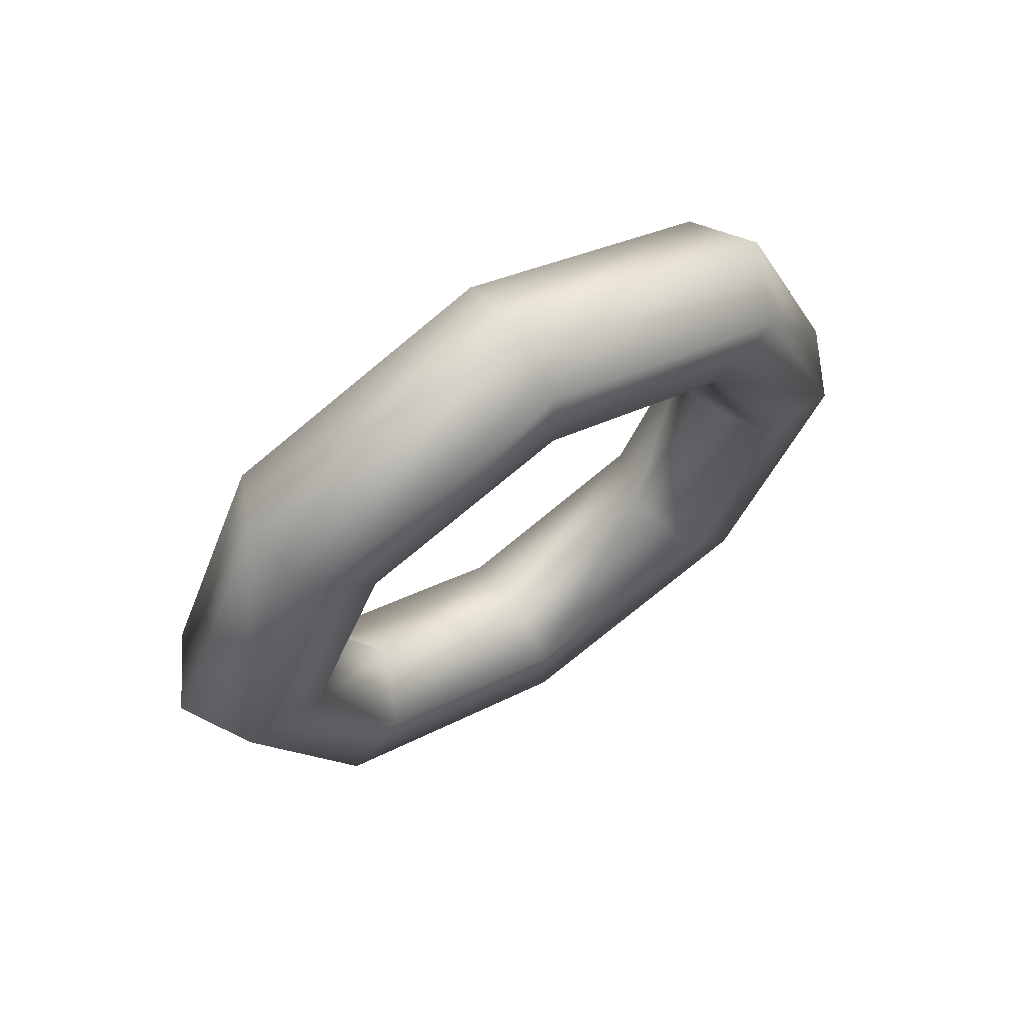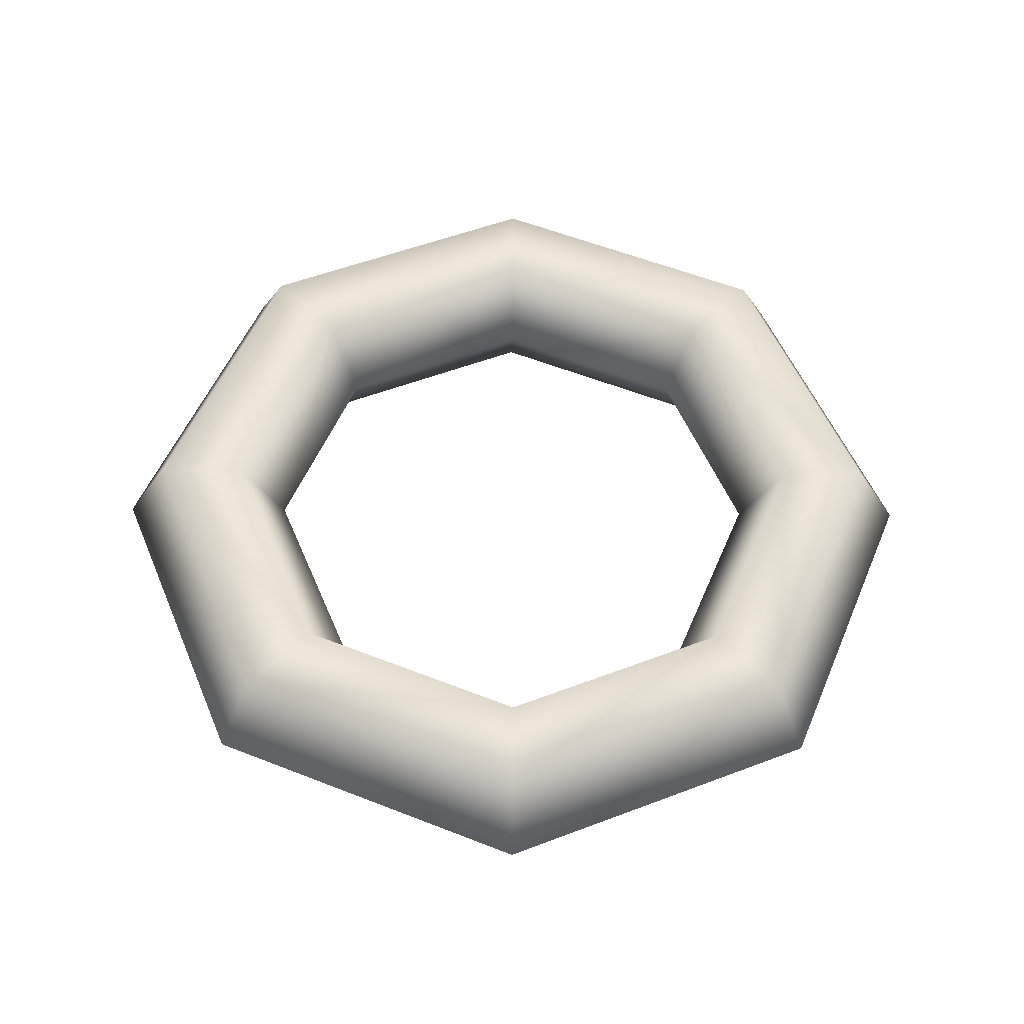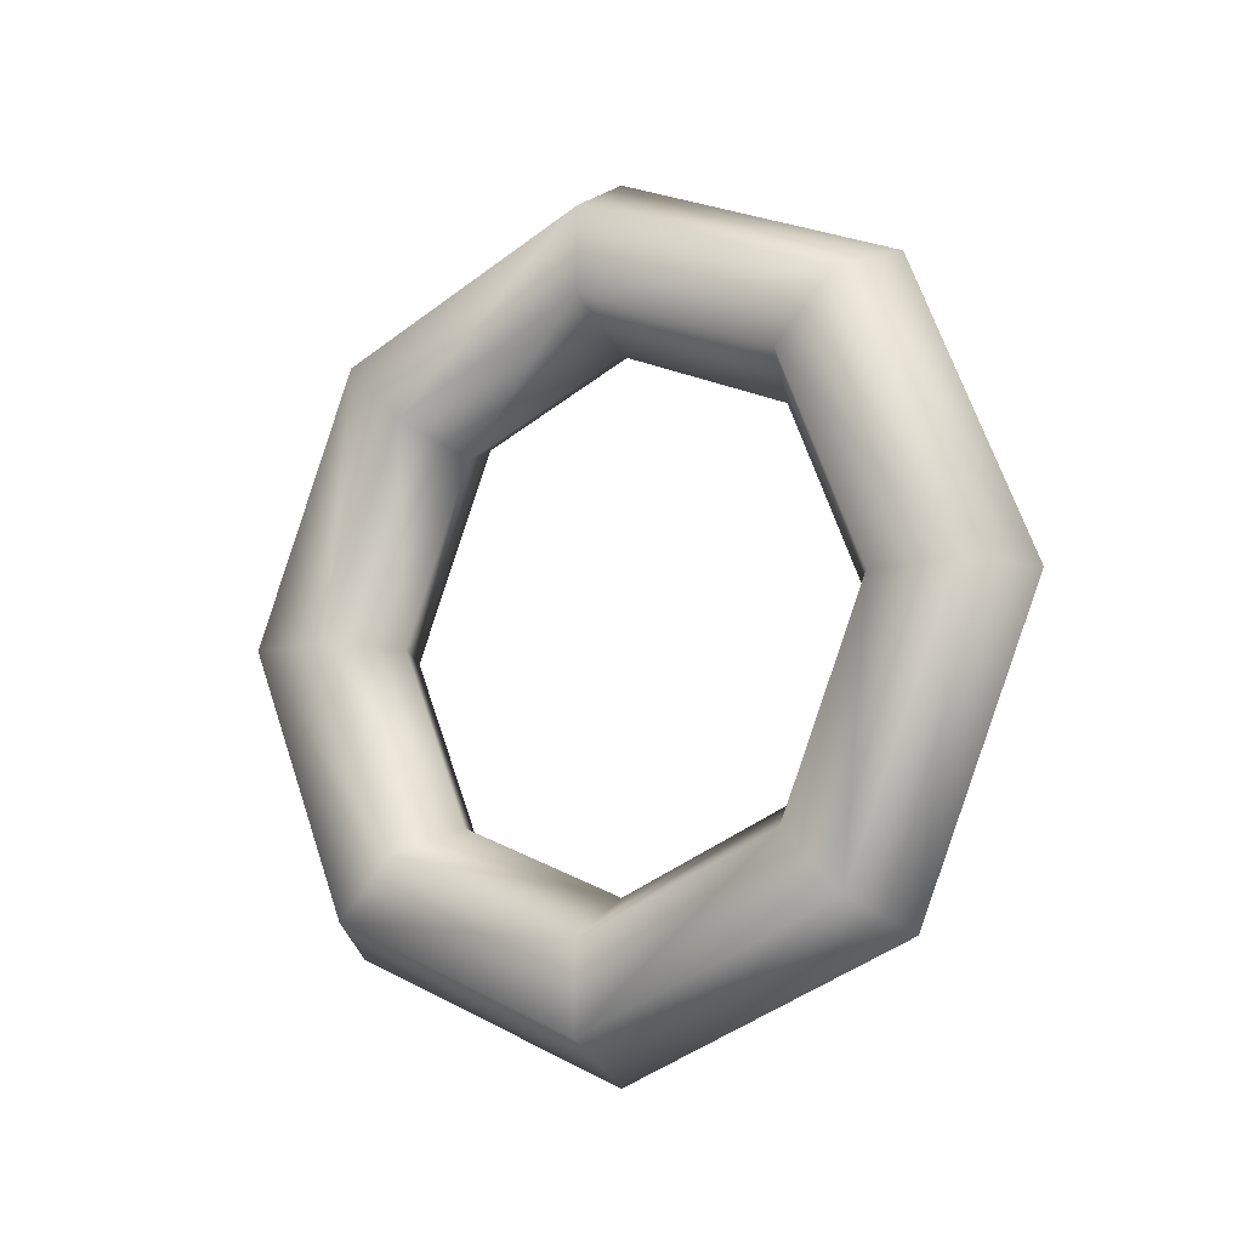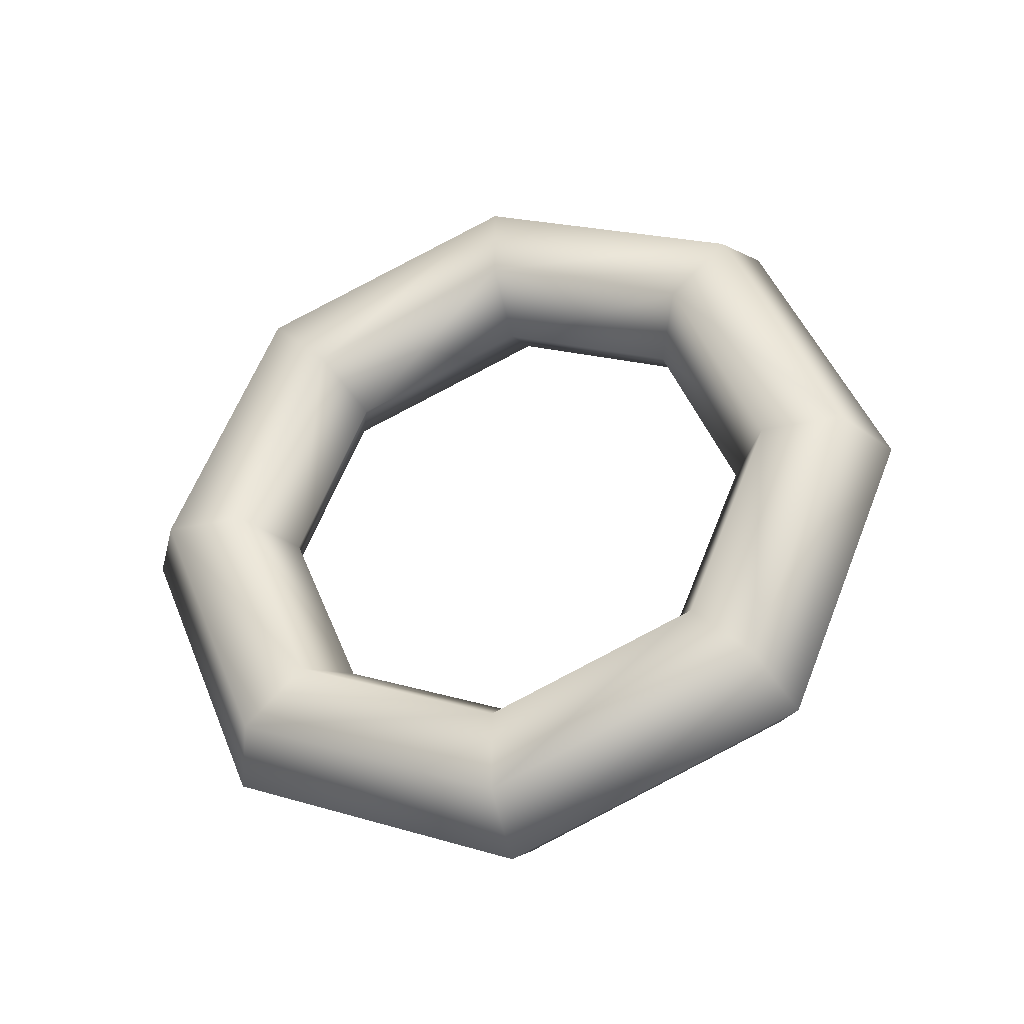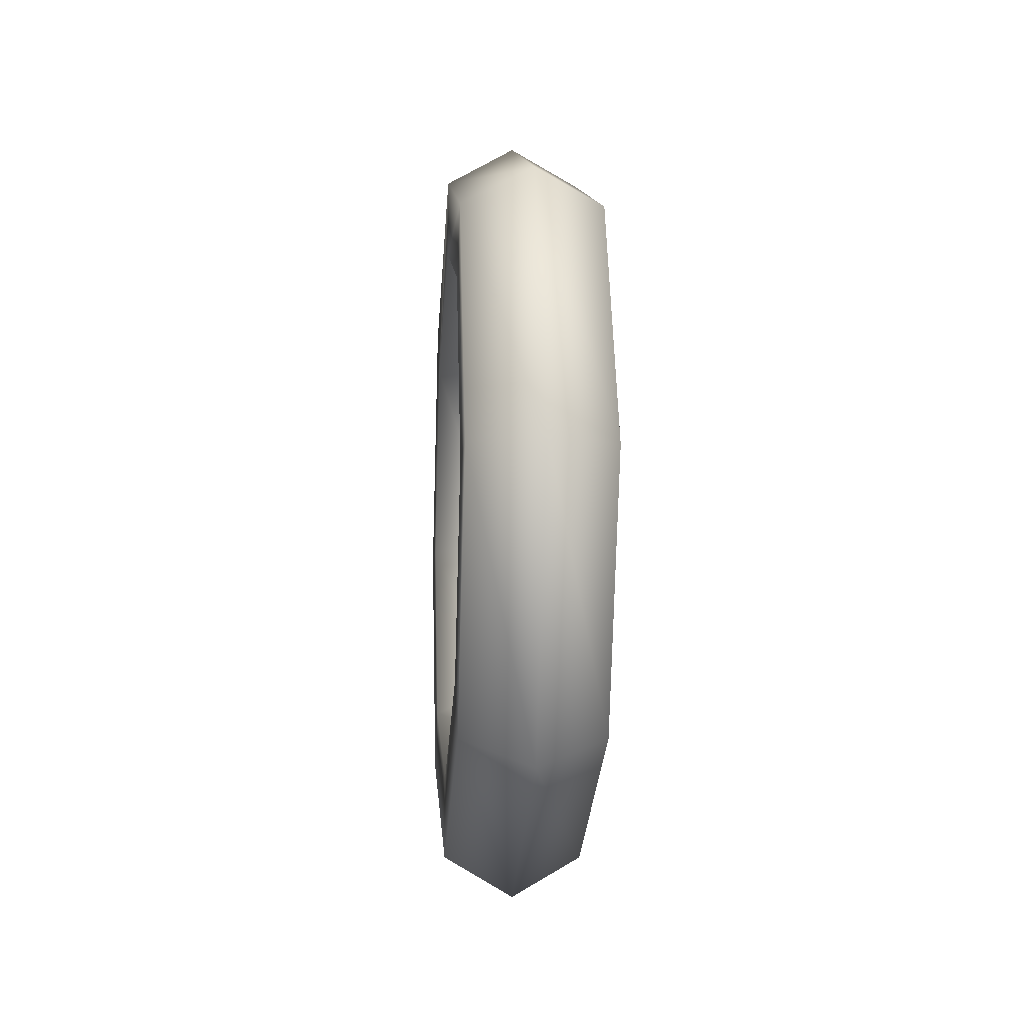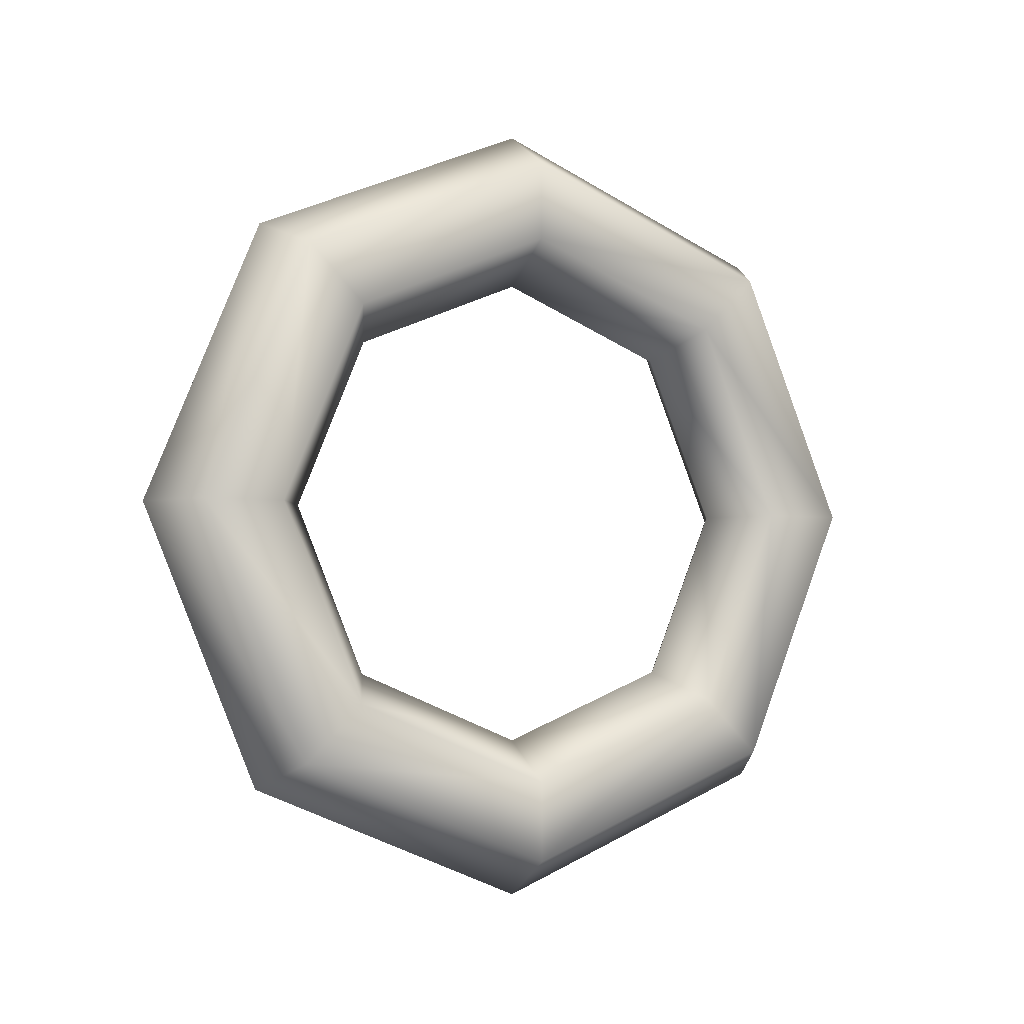
<metadata>
{"format":"obj","ext":"obj","renderer":"f3d","projection":"perspective","resolution":1024,"background":"white","views":[{"elev":65.0,"azim":-123.2,"up":"+Y"},{"elev":-36.0,"azim":89.2,"up":"+Z"},{"elev":-11.0,"azim":-55.8,"up":"+Y"},{"elev":-34.7,"azim":106.1,"up":"+Y"},{"elev":-9.8,"azim":175.6,"up":"+Y"},{"elev":-3.6,"azim":63.8,"up":"+Y"}]}
</metadata>
<code>
o trapdoor_handle_Torus.001
v -1.62 3.385 -0.5669
v -1.636 3.385 -0.5764
v -1.636 3.385 -0.5954
v -1.62 3.385 -0.6049
v -1.603 3.385 -0.5954
v -1.603 3.385 -0.5764
v -1.62 3.452 -0.5947
v -1.636 3.446 -0.6015
v -1.636 3.432 -0.6149
v -1.62 3.426 -0.6216
v -1.603 3.432 -0.6149
v -1.603 3.446 -0.6015
v -1.62 3.48 -0.6619
v -1.636 3.471 -0.6619
v -1.636 3.452 -0.6619
v -1.62 3.442 -0.6619
v -1.603 3.452 -0.6619
v -1.603 3.471 -0.6619
v -1.62 3.452 -0.7292
v -1.636 3.446 -0.7224
v -1.636 3.432 -0.709
v -1.62 3.426 -0.7023
v -1.603 3.432 -0.709
v -1.603 3.446 -0.7224
v -1.62 3.385 -0.757
v -1.636 3.385 -0.7475
v -1.636 3.385 -0.7285
v -1.62 3.385 -0.719
v -1.603 3.385 -0.7285
v -1.603 3.385 -0.7475
v -1.62 3.318 -0.7292
v -1.636 3.325 -0.7224
v -1.636 3.338 -0.709
v -1.62 3.345 -0.7023
v -1.603 3.338 -0.709
v -1.603 3.325 -0.7224
v -1.62 3.29 -0.6619
v -1.636 3.3 -0.6619
v -1.636 3.319 -0.6619
v -1.62 3.328 -0.6619
v -1.603 3.319 -0.6619
v -1.603 3.3 -0.6619
v -1.62 3.318 -0.5947
v -1.636 3.325 -0.6015
v -1.636 3.338 -0.6149
v -1.62 3.345 -0.6216
v -1.603 3.338 -0.6149
v -1.603 3.325 -0.6015
f 1 7 8 2
f 2 8 9 3
f 3 9 10 4
f 4 10 11 5
f 5 11 12 6
f 6 12 7 1
f 7 13 14 8
f 8 14 15 9
f 9 15 16 10
f 10 16 17 11
f 11 17 18 12
f 12 18 13 7
f 13 19 20 14
f 14 20 21 15
f 15 21 22 16
f 16 22 23 17
f 17 23 24 18
f 18 24 19 13
f 19 25 26 20
f 20 26 27 21
f 21 27 28 22
f 22 28 29 23
f 23 29 30 24
f 24 30 25 19
f 25 31 32 26
f 26 32 33 27
f 27 33 34 28
f 28 34 35 29
f 29 35 36 30
f 30 36 31 25
f 31 37 38 32
f 32 38 39 33
f 33 39 40 34
f 34 40 41 35
f 35 41 42 36
f 36 42 37 31
f 37 43 44 38
f 38 44 45 39
f 39 45 46 40
f 40 46 47 41
f 41 47 48 42
f 42 48 43 37
f 43 1 2 44
f 44 2 3 45
f 45 3 4 46
f 46 4 5 47
f 47 5 6 48
f 48 6 1 43

</code>
